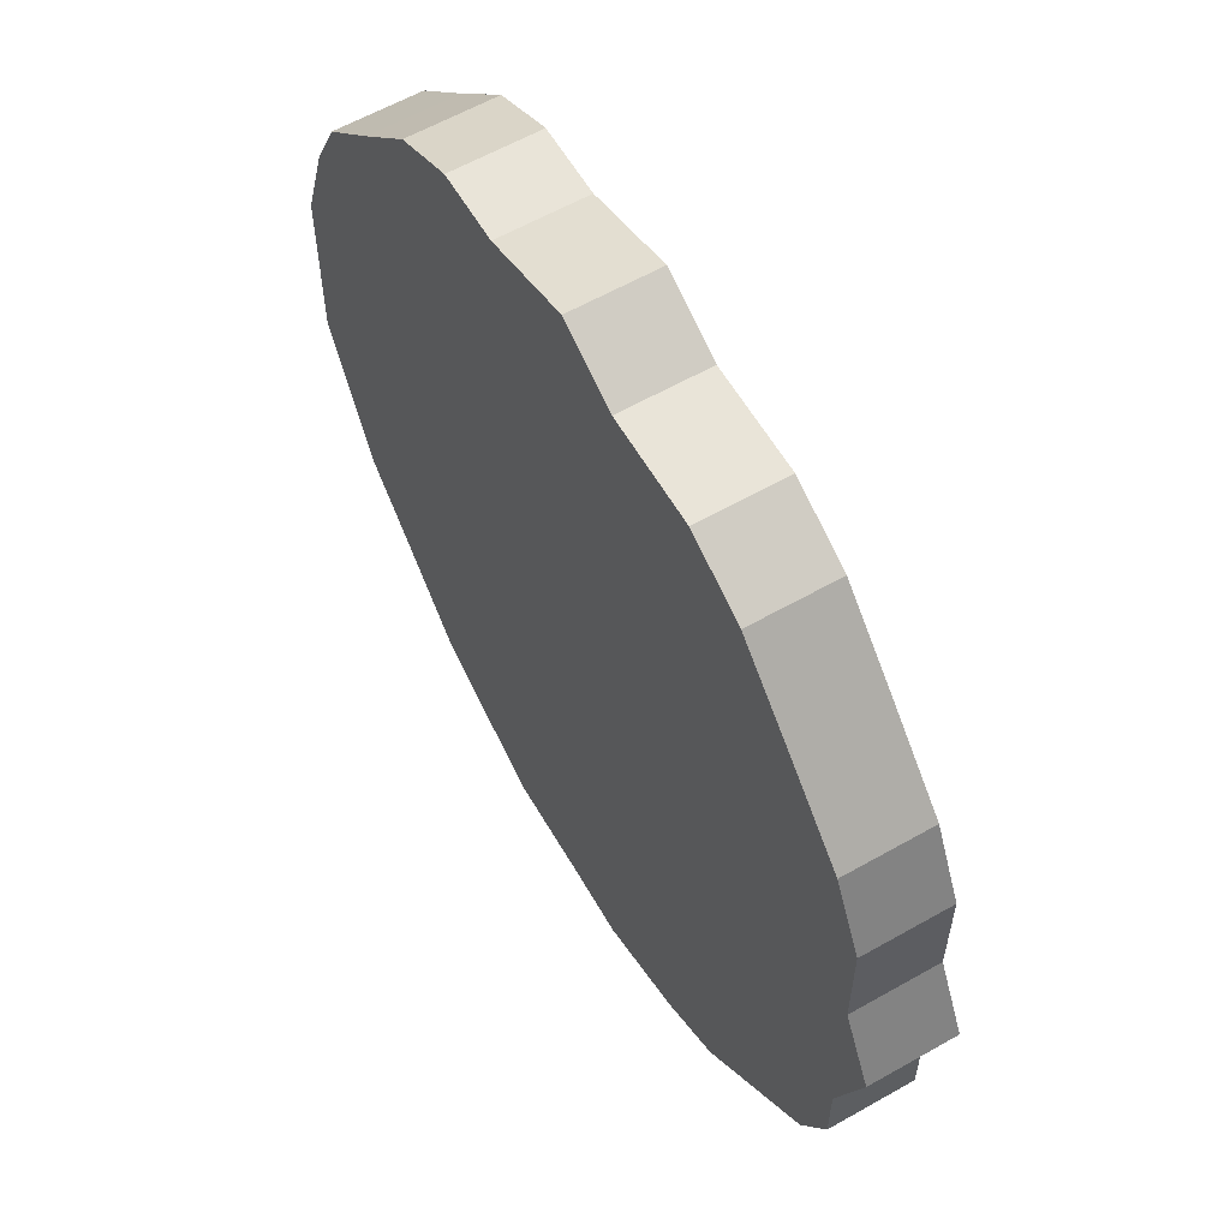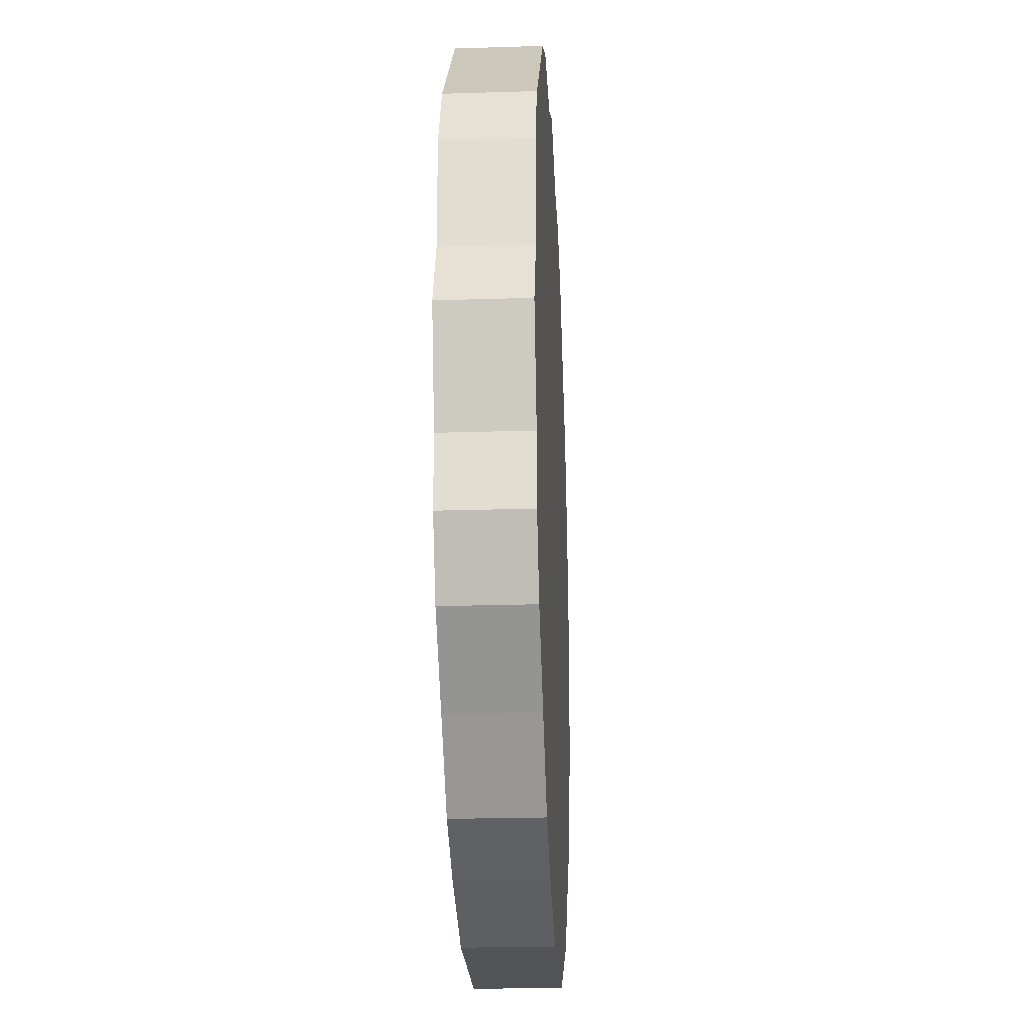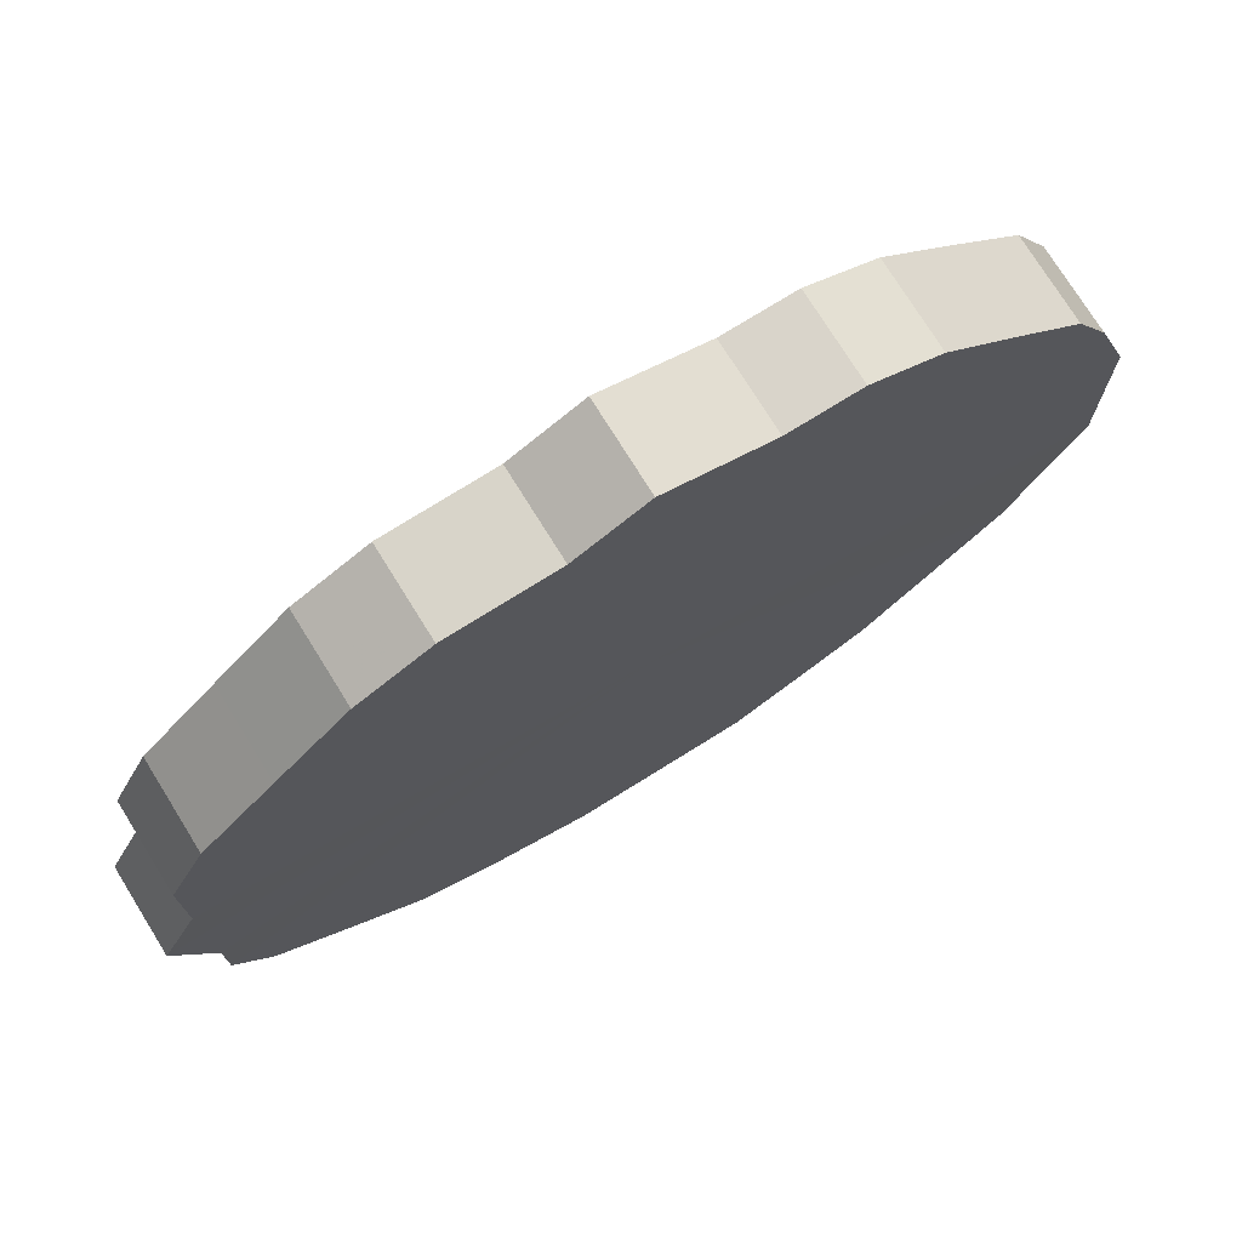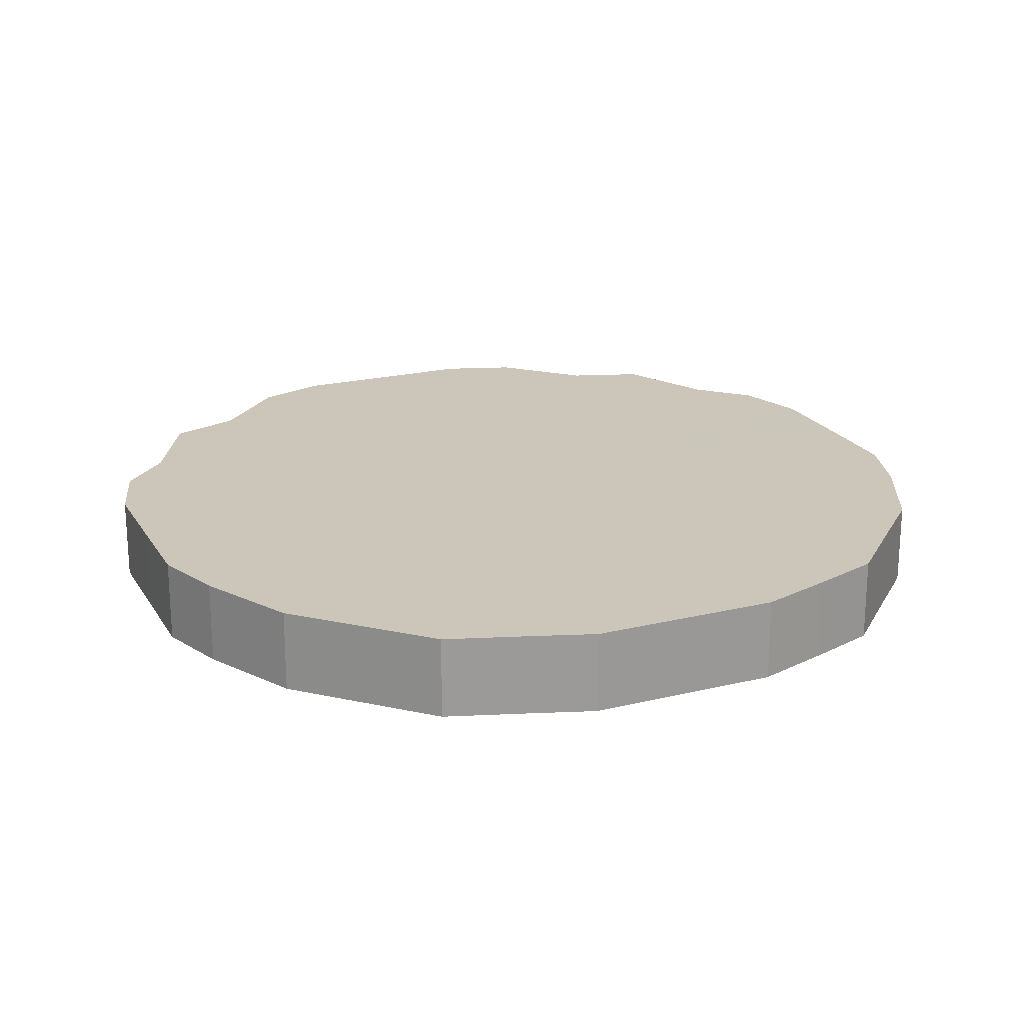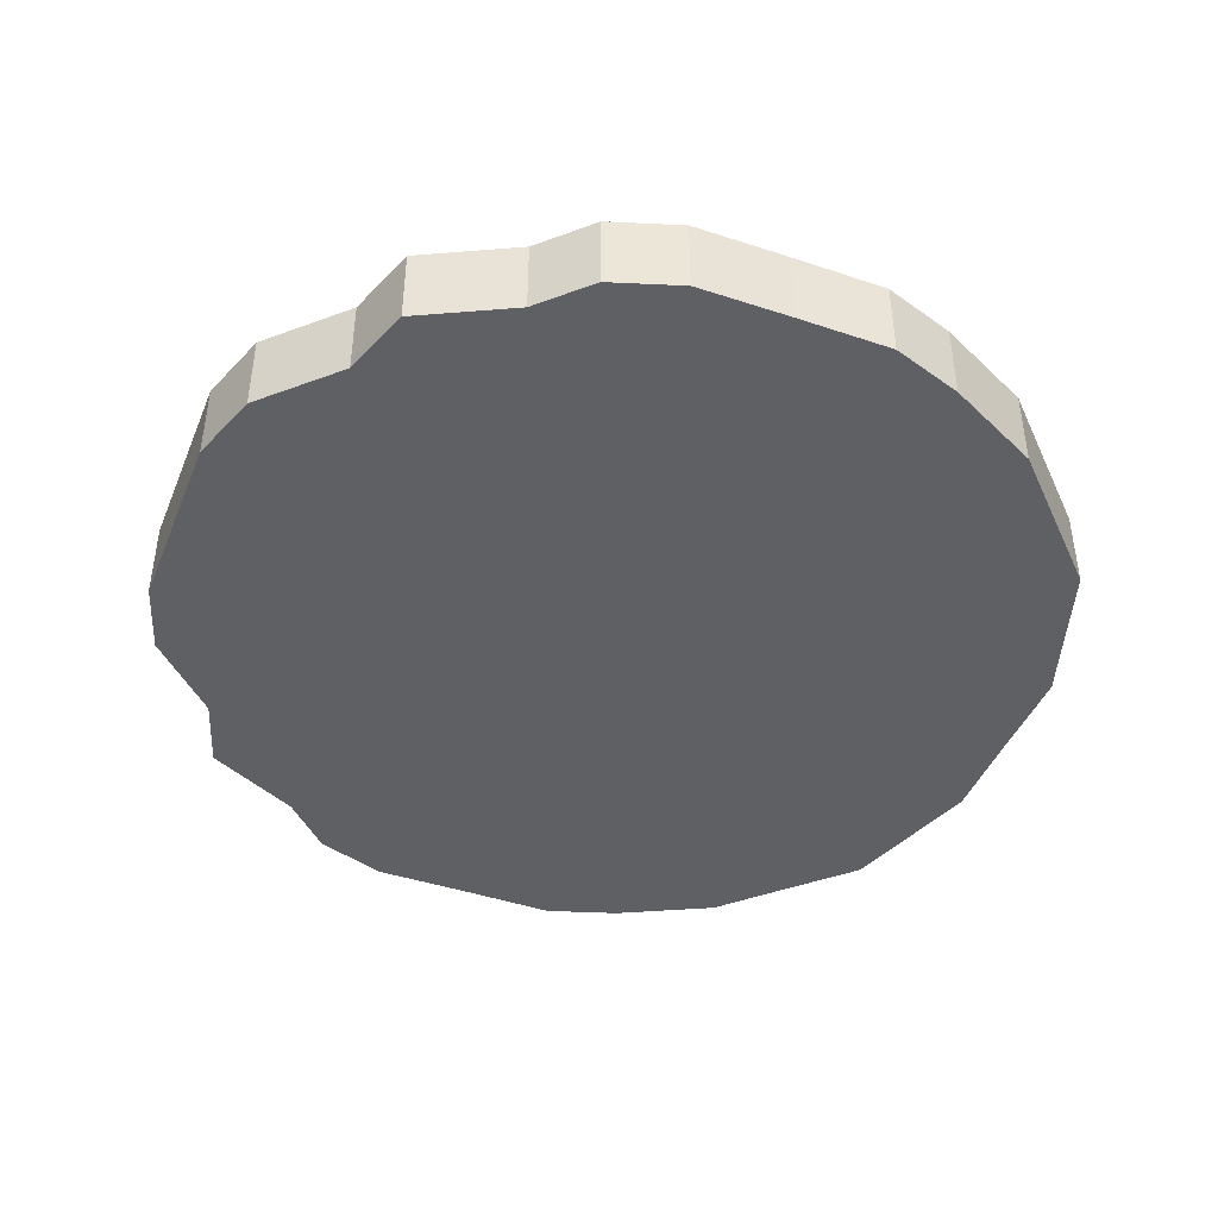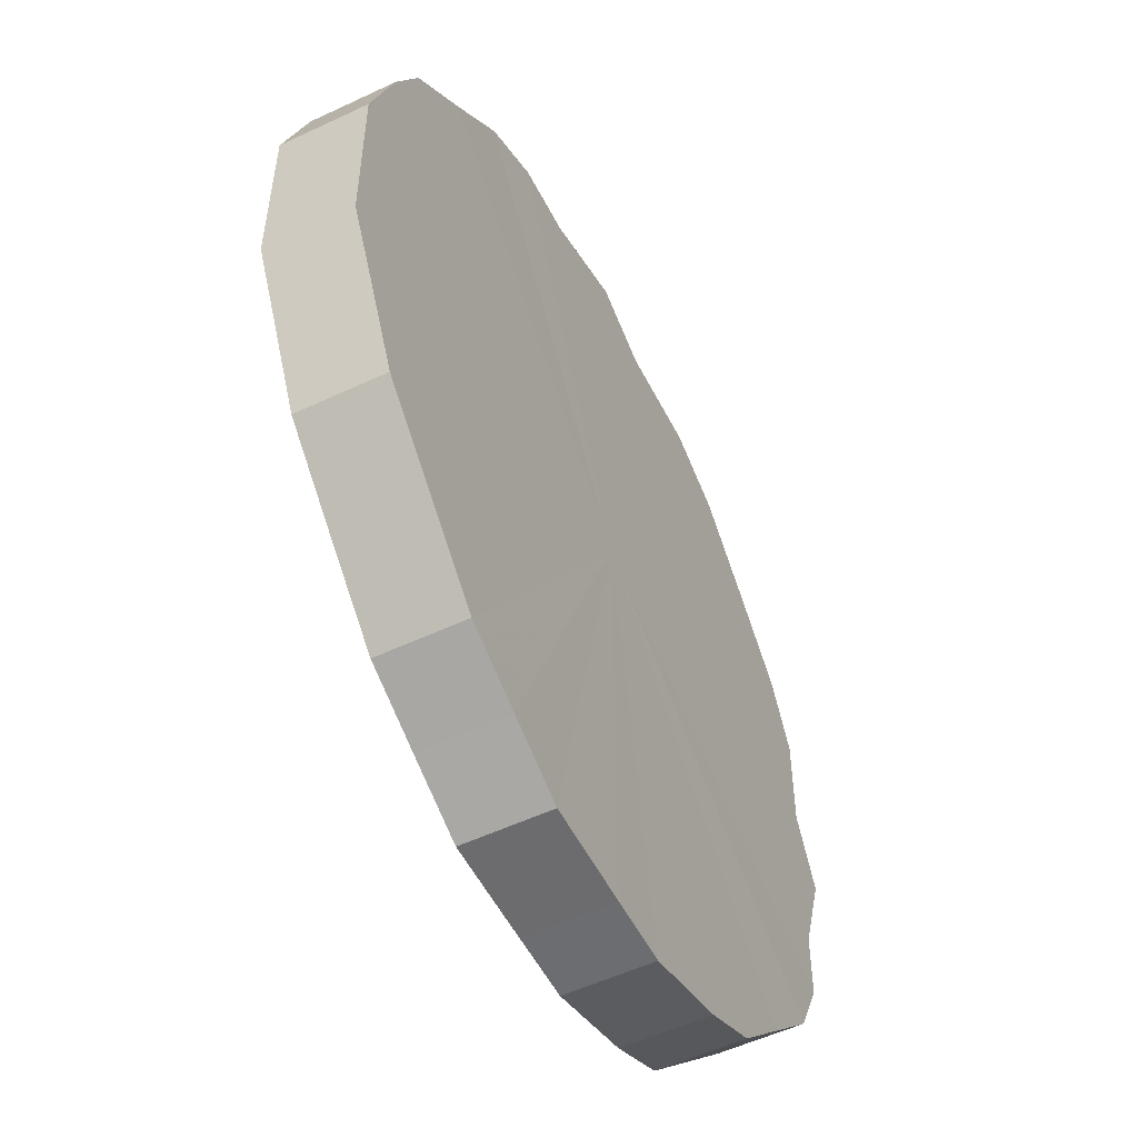
<metadata>
{"format":"obj","ext":"obj","renderer":"f3d","projection":"perspective","resolution":1024,"background":"white","views":[{"elev":60.0,"azim":-120.1,"up":"+Y"},{"elev":-22.9,"azim":-87.0,"up":"+Y"},{"elev":75.0,"azim":-32.0,"up":"+Y"},{"elev":21.0,"azim":21.6,"up":"+Z"},{"elev":-43.6,"azim":-66.4,"up":"+Z"},{"elev":-53.8,"azim":116.6,"up":"+Y"}]}
</metadata>
<code>
o 23255
v 2233 1874 9.383
v 2233 1874 9.383
v 2233 1874 9.407
v 2233 1874 9.383
v 2233 1874 9.407
v 2233 1874 9.383
v 2233 1874 9.407
v 2233 1874 9.383
v 2233 1874 9.407
v 2233 1874 9.383
v 2233 1874 9.407
v 2233 1874 9.383
v 2233 1874 9.407
v 2233 1874 9.383
v 2233 1874 9.407
v 2233 1874 9.383
v 2233 1874 9.407
v 2233 1874 9.383
v 2233 1874 9.407
v 2233 1874 9.383
v 2233 1874 9.407
v 2233 1874 9.383
v 2233 1874 9.407
v 2233 1874 9.383
v 2233 1874 9.407
v 2233 1874 9.383
v 2233 1874 9.407
v 2233 1874 9.383
v 2233 1874 9.407
v 2233 1874 9.383
v 2233 1874 9.407
v 2233 1874 9.383
v 2233 1874 9.407
v 2233 1874 9.383
v 2233 1874 9.407
v 2233 1874 9.383
v 2233 1874 9.407
v 2233 1874 9.383
v 2233 1874 9.407
v 2233 1874 9.383
v 2233 1874 9.407
v 2233 1874 9.383
v 2233 1874 9.407
v 2233 1874 9.383
v 2233 1874 9.407
v 2233 1874 9.383
v 2233 1874 9.407
v 2233 1874 9.383
v 2233 1874 9.407
v 2233 1874 9.383
v 2233 1874 9.407
v 2233 1874 9.383
v 2233 1874 9.407
v 2233 1874 9.383
v 2233 1874 9.407
v 2233 1874 9.383
v 2233 1874 9.407
v 2233 1874 9.383
v 2233 1874 9.407
v 2233 1874 9.383
v 2233 1874 9.407
v 2233 1874 9.383
v 2233 1874 9.407
v 2233 1874 9.407
v 2233 1874 9.407
v 2233 1874 9.383
v 2233 1874 9.407
v 2233 1874 9.383
v 2233 1874 9.407
v 2233 1874 9.407
v 2233 1874 9.383
v 2233 1874 9.407
v 2233 1874 9.383
v 2233 1874 9.383
v 2233 1874 9.407
v 2233 1874 9.407
v 2233 1874 9.383
v 2233 1874 9.407
v 2233 1874 9.383
v 2233 1874 9.383
v 2233 1874 9.407
v 2233 1874 9.407
v 2233 1874 9.383
v 2233 1874 9.407
v 2233 1874 9.383
v 2233 1874 9.383
v 2233 1874 9.407
v 2233 1874 9.407
v 2233 1874 9.383
v 2233 1874 9.407
v 2233 1874 9.383
v 2233 1874 9.383
v 2233 1874 9.407
v 2233 1874 9.407
v 2233 1874 9.383
v 2233 1874 9.407
v 2233 1874 9.383
v 2233 1874 9.383
v 2233 1874 9.407
v 2233 1874 9.407
v 2233 1874 9.383
v 2233 1874 9.407
v 2233 1874 9.383
v 2233 1874 9.383
v 2233 1874 9.407
v 2233 1874 9.407
v 2233 1874 9.383
v 2233 1874 9.407
v 2233 1874 9.383
v 2233 1874 9.383
v 2233 1874 9.407
v 2233 1874 9.407
v 2233 1874 9.383
v 2233 1874 9.407
v 2233 1874 9.383
v 2233 1874 9.383
v 2233 1874 9.407
v 2233 1874 9.407
v 2233 1874 9.383
v 2233 1874 9.407
v 2233 1874 9.383
v 2233 1874 9.383
v 2233 1874 9.407
v 2233 1874 9.407
v 2233 1874 9.383
v 2233 1874 9.407
v 2233 1874 9.383
v 2233 1874 9.383
v 2233 1874 9.383
v 2233 1874 9.383
v 2233 1874 9.383
v 2233 1874 9.383
v 2233 1874 9.383
v 2233 1874 9.383
v 2233 1874 9.383
v 2233 1874 9.383
v 2233 1874 9.383
v 2233 1874 9.383
v 2233 1874 9.383
v 2233 1874 9.383
v 2233 1874 9.383
v 2233 1874 9.383
v 2233 1874 9.383
v 2233 1874 9.383
v 2233 1874 9.383
v 2233 1874 9.383
v 2233 1874 9.383
v 2233 1874 9.383
v 2233 1874 9.383
v 2233 1874 9.383
v 2233 1874 9.383
v 2233 1874 9.383
v 2233 1874 9.383
v 2233 1874 9.383
v 2233 1874 9.383
v 2233 1874 9.383
v 2233 1874 9.383
v 2233 1874 9.383
v 2233 1874 9.383
v 2233 1874 9.383
v 2233 1874 9.383
v 2233 1874 9.407
v 2233 1874 9.407
v 2233 1874 9.407
v 2233 1874 9.407
v 2233 1874 9.407
v 2233 1874 9.407
v 2233 1874 9.407
v 2233 1874 9.407
v 2233 1874 9.407
v 2233 1874 9.407
v 2233 1874 9.407
v 2233 1874 9.407
v 2233 1874 9.407
v 2233 1874 9.407
v 2233 1874 9.407
v 2233 1874 9.407
v 2233 1874 9.407
v 2233 1874 9.407
v 2233 1874 9.407
v 2233 1874 9.407
v 2233 1874 9.407
v 2233 1874 9.407
v 2233 1874 9.407
v 2233 1874 9.407
v 2233 1874 9.407
v 2233 1874 9.407
v 2233 1874 9.407
v 2233 1874 9.407
v 2233 1874 9.407
v 2233 1874 9.407
v 2233 1874 9.407
v 2233 1874 9.407
v 2233 1874 9.407
f 1 2 3
f 2 4 5
f 6 1 7
f 4 8 9
f 10 6 11
f 8 12 13
f 14 10 15
f 12 16 17
f 18 14 19
f 16 20 21
f 22 18 23
f 20 24 25
f 26 22 27
f 24 28 29
f 30 26 31
f 28 32 33
f 34 30 35
f 32 36 37
f 38 34 39
f 36 40 41
f 42 38 43
f 40 44 45
f 46 42 47
f 44 48 49
f 50 46 51
f 48 52 53
f 54 50 55
f 52 56 57
f 58 54 59
f 56 60 61
f 62 58 63
f 60 62 64
f 65 66 67
f 67 68 69
f 70 71 65
f 72 73 70
f 69 74 75
f 76 77 72
f 78 79 76
f 75 80 81
f 82 83 78
f 84 85 82
f 81 86 87
f 88 89 84
f 90 91 88
f 87 92 93
f 94 95 90
f 96 97 94
f 93 98 99
f 100 101 96
f 102 103 100
f 99 104 105
f 106 107 102
f 108 109 106
f 105 110 111
f 112 113 108
f 114 115 112
f 111 116 117
f 118 119 114
f 120 121 118
f 117 122 123
f 124 125 120
f 126 127 124
f 123 128 126
f 129 130 131
f 129 132 130
f 129 131 133
f 129 134 132
f 129 133 135
f 129 136 134
f 129 135 137
f 129 138 136
f 129 137 139
f 129 140 138
f 129 139 141
f 129 142 140
f 129 141 143
f 129 144 142
f 129 143 145
f 129 146 144
f 129 145 147
f 129 148 146
f 129 147 149
f 129 150 148
f 129 149 151
f 129 152 150
f 129 151 153
f 129 154 152
f 129 153 155
f 129 156 154
f 129 155 157
f 129 158 156
f 129 157 159
f 129 160 158
f 129 159 161
f 129 161 160
f 162 163 164
f 162 165 163
f 162 164 166
f 162 167 165
f 162 166 168
f 162 169 167
f 162 168 170
f 162 171 169
f 162 170 172
f 162 173 171
f 162 172 174
f 162 175 173
f 162 174 176
f 162 177 175
f 162 176 178
f 162 179 177
f 162 178 180
f 162 181 179
f 162 180 182
f 162 183 181
f 162 182 184
f 162 185 183
f 162 184 186
f 162 187 185
f 162 186 188
f 162 189 187
f 162 188 190
f 162 191 189
f 162 190 192
f 162 193 191
f 162 192 194
f 162 194 193

</code>
